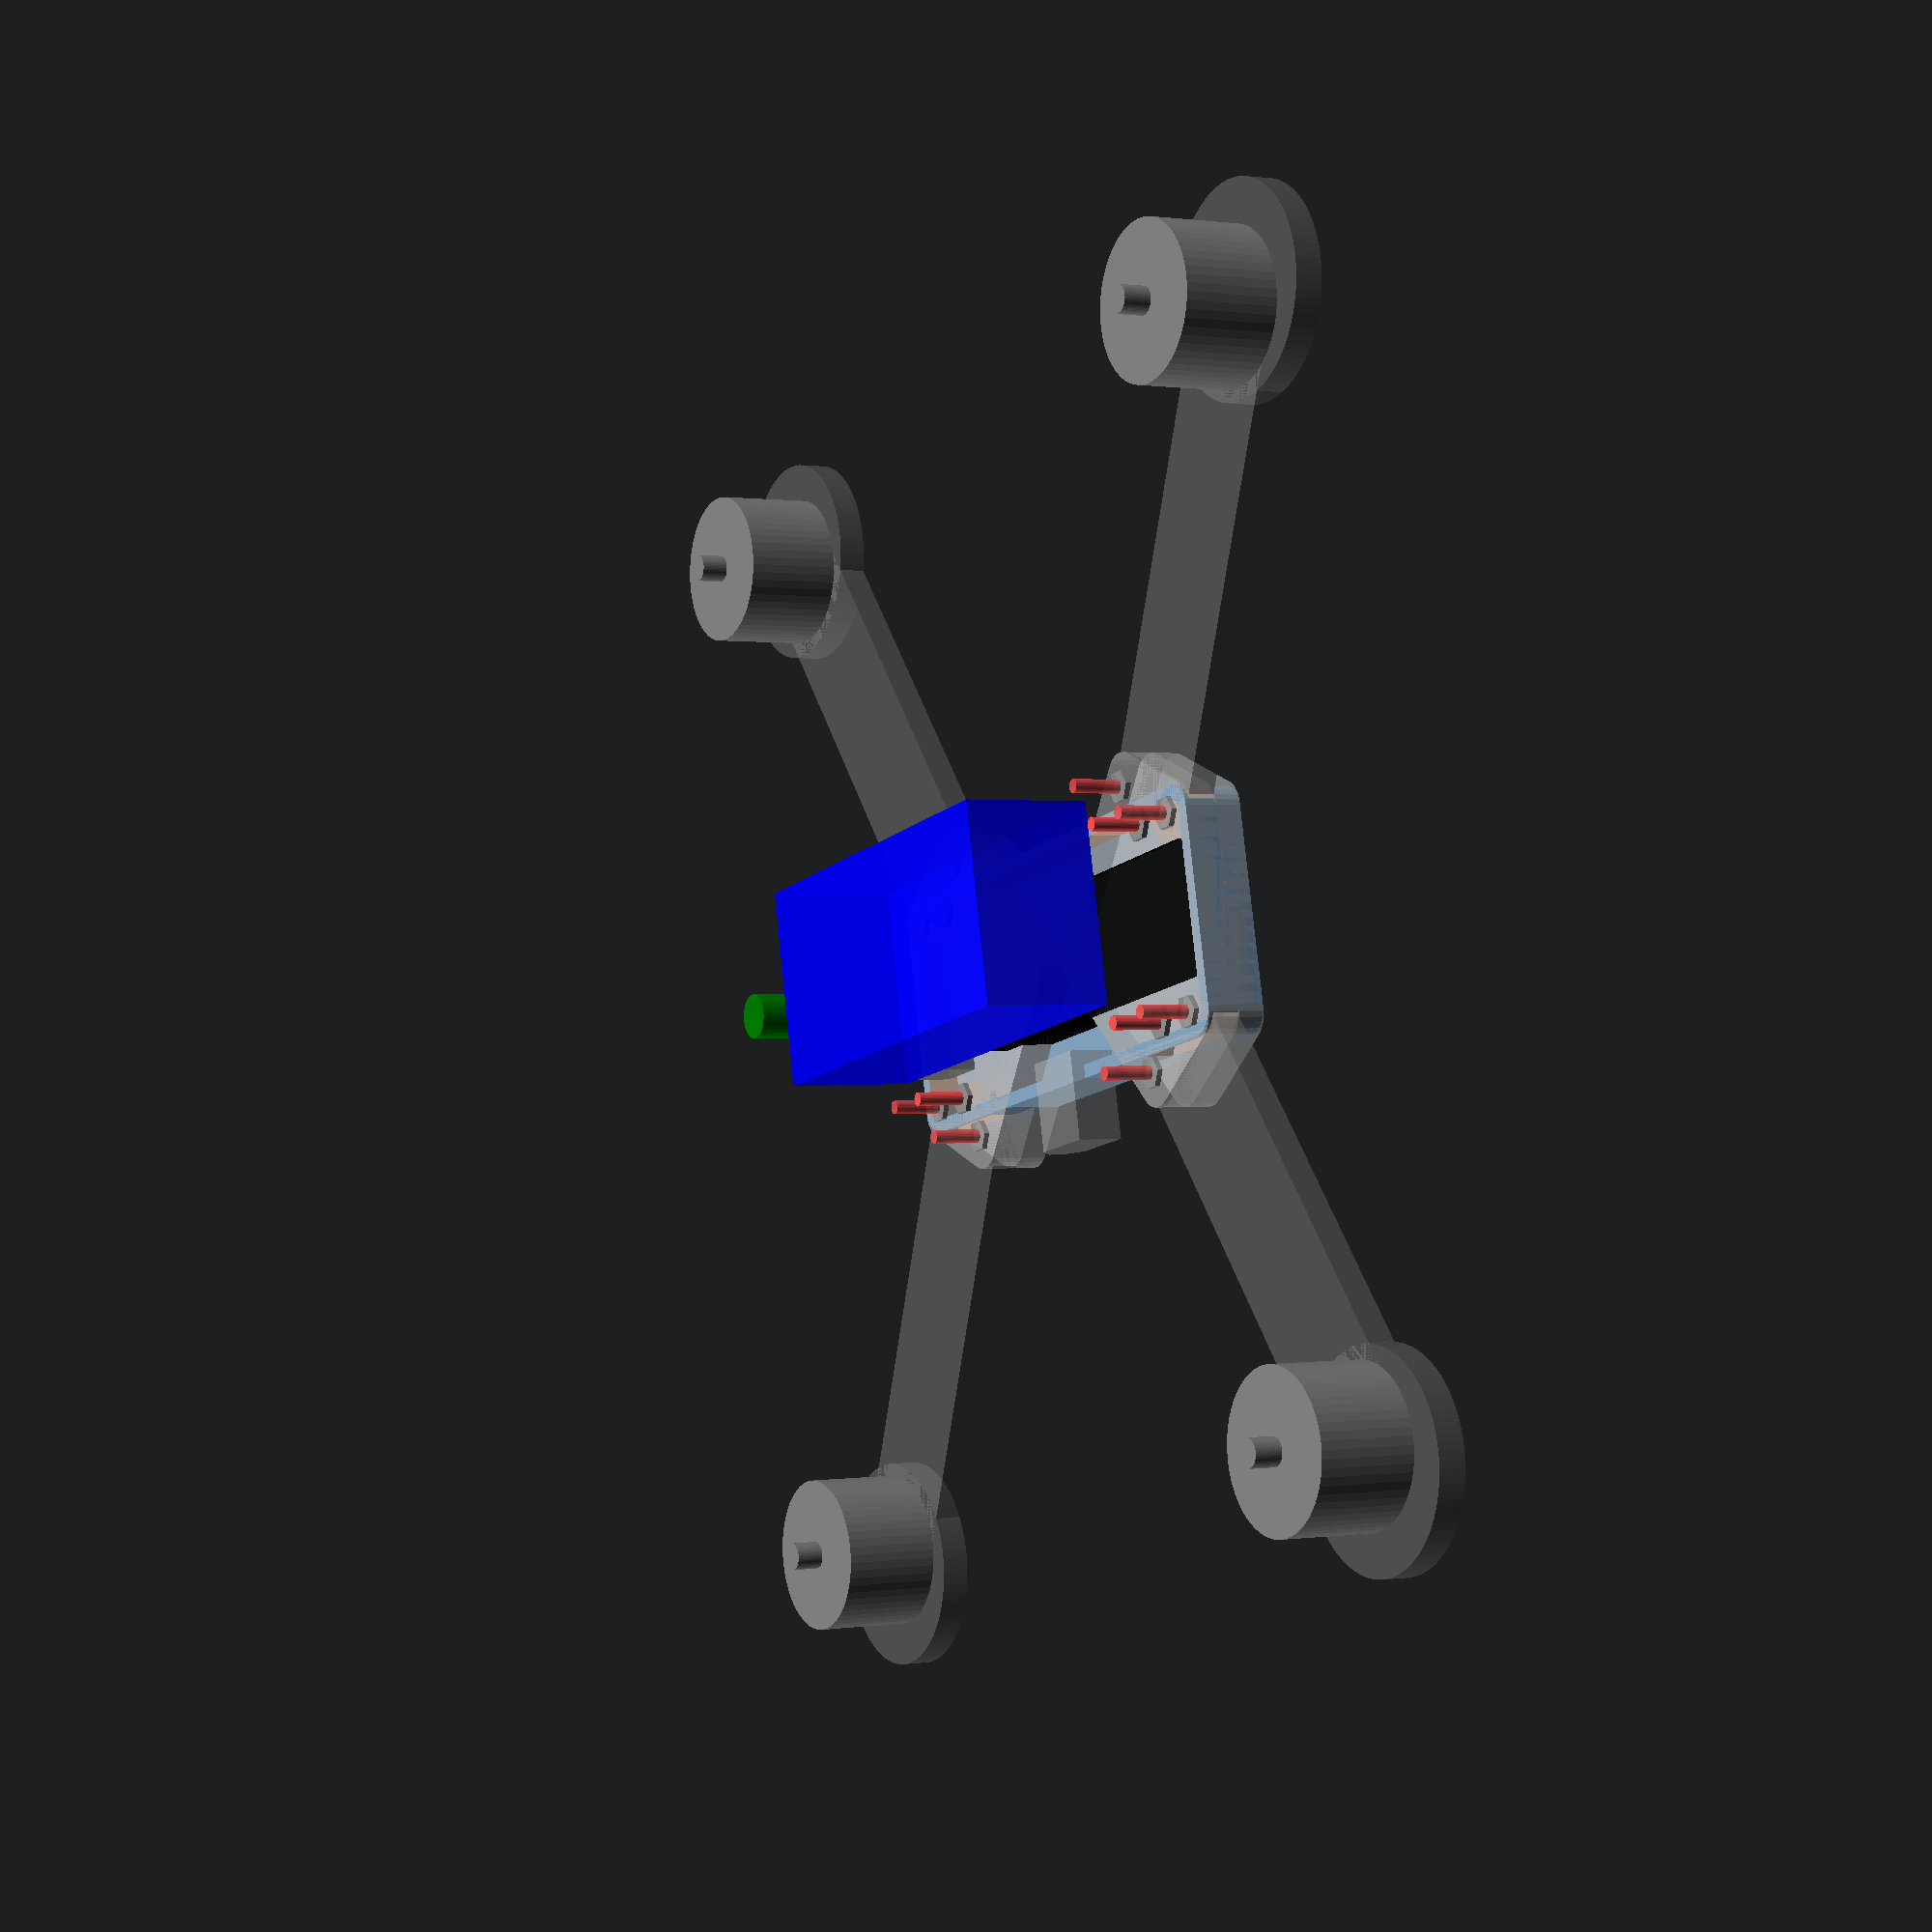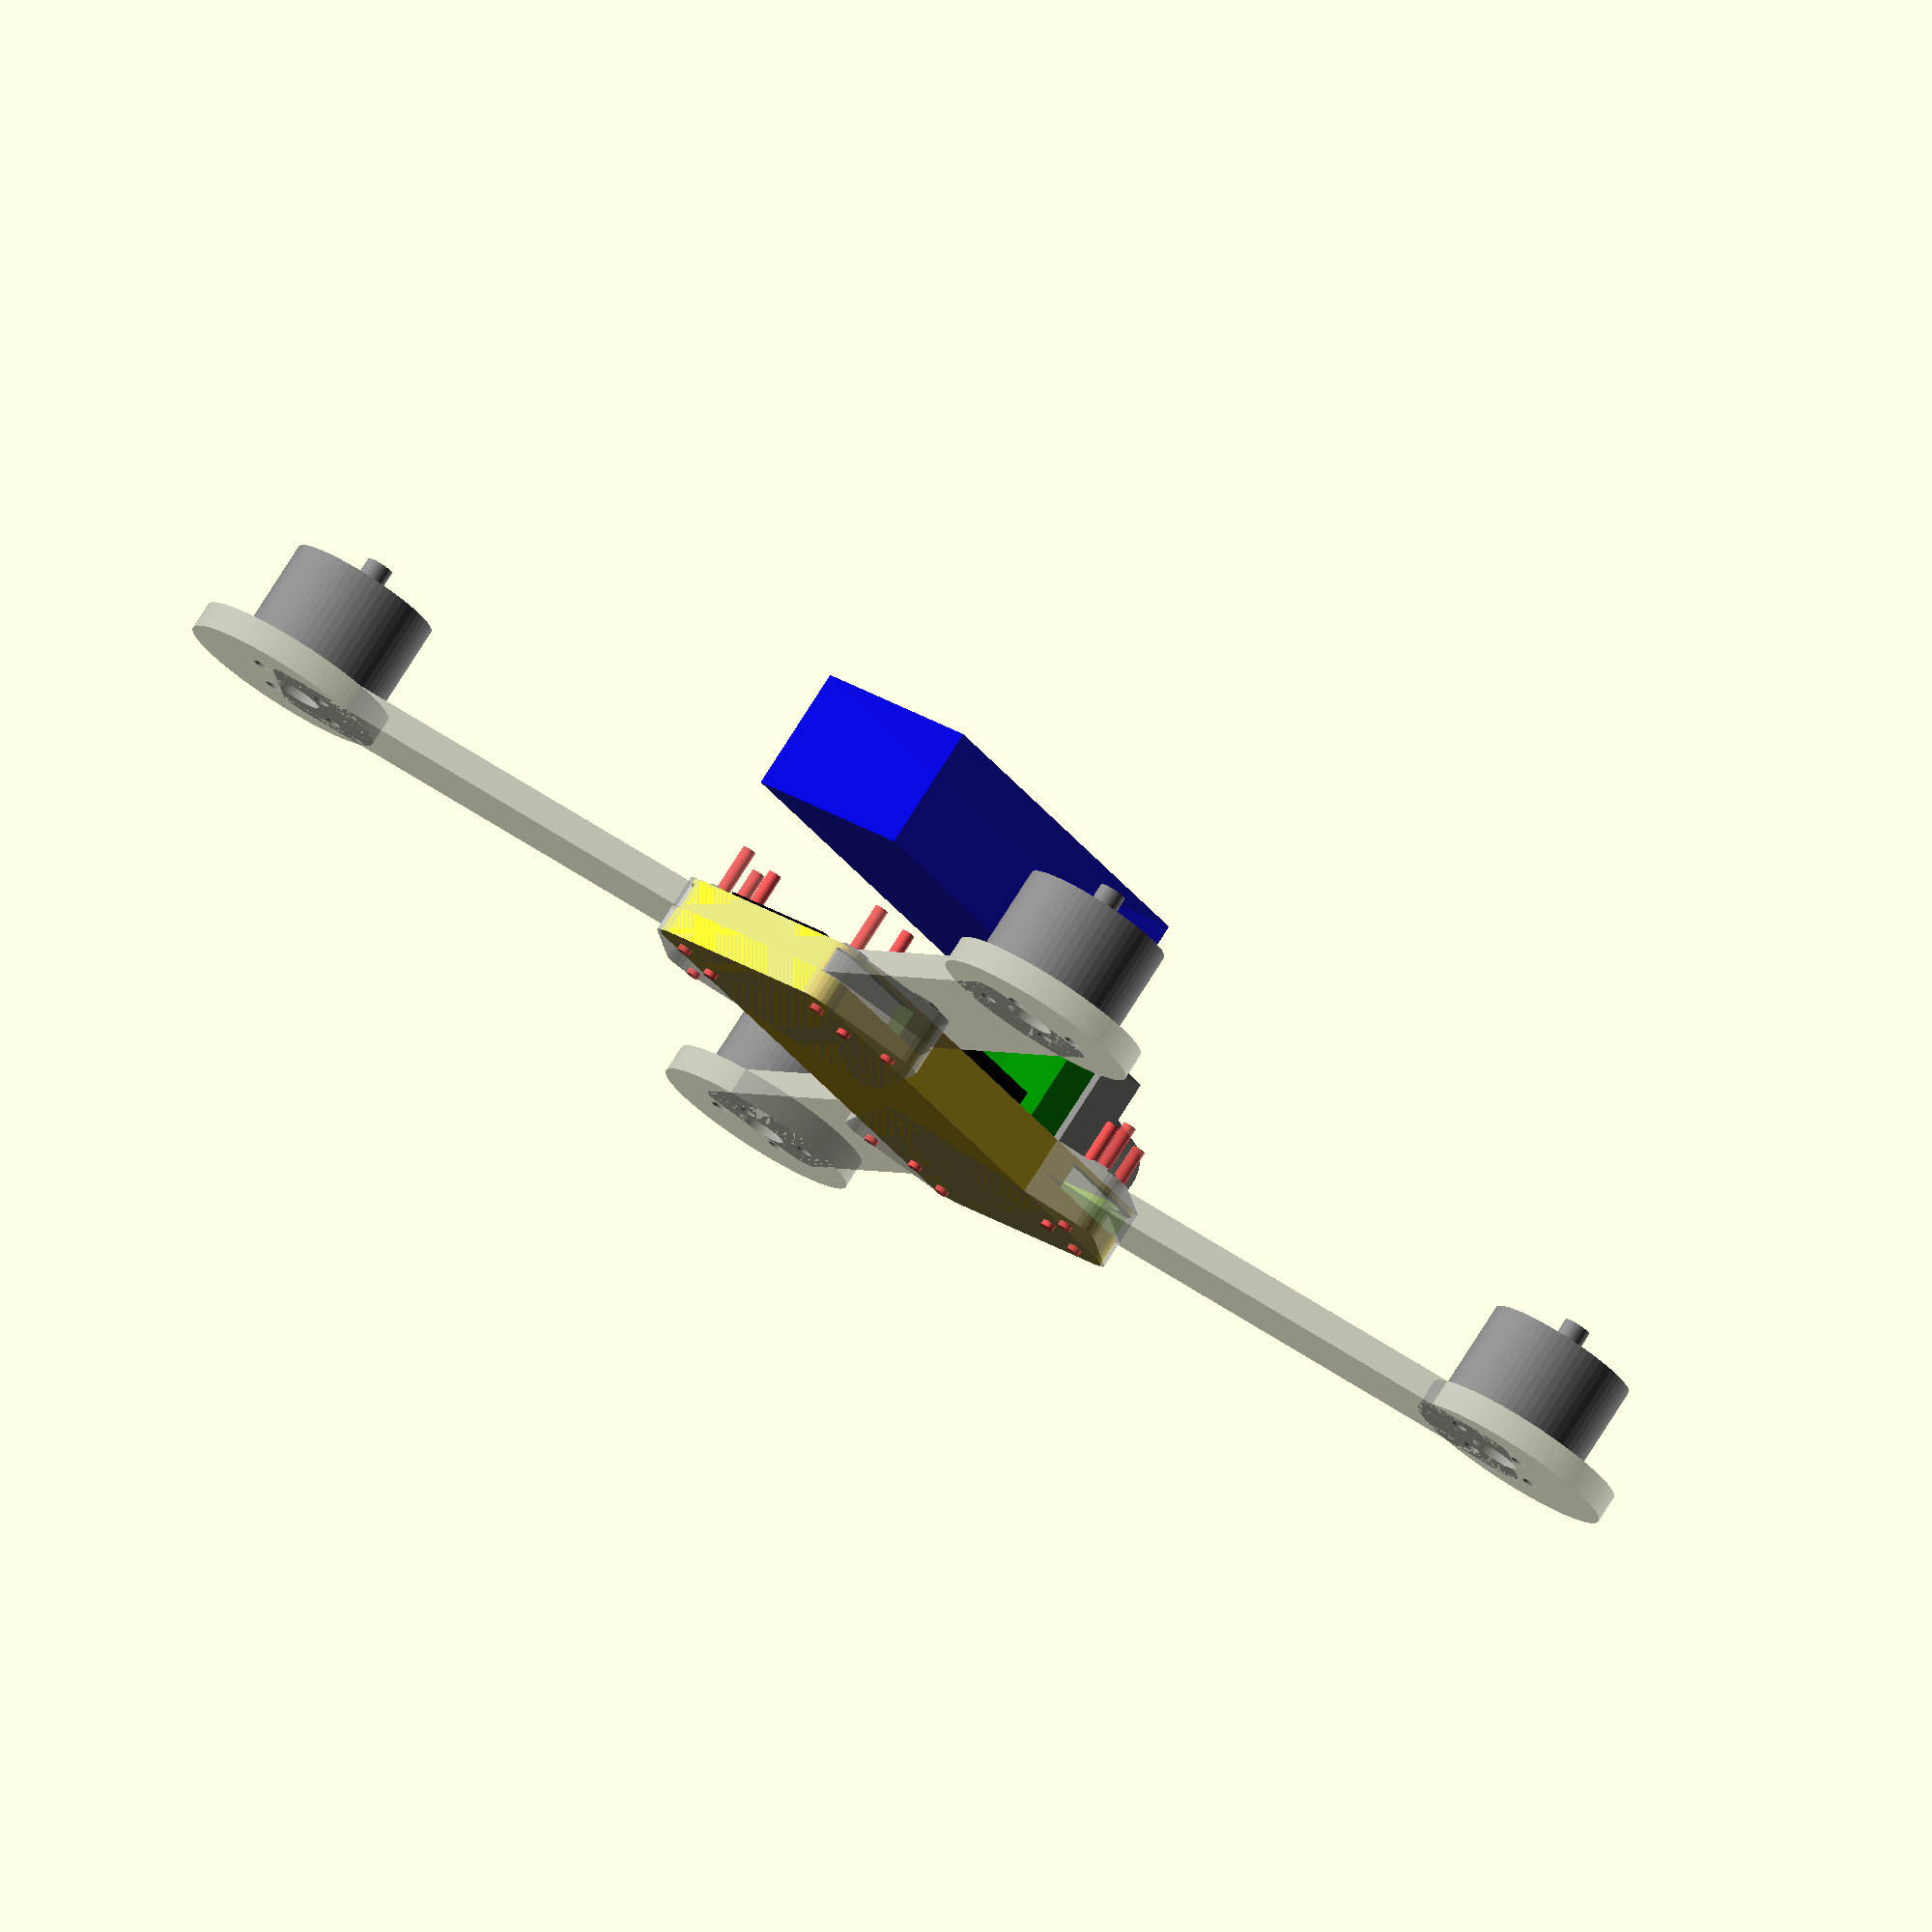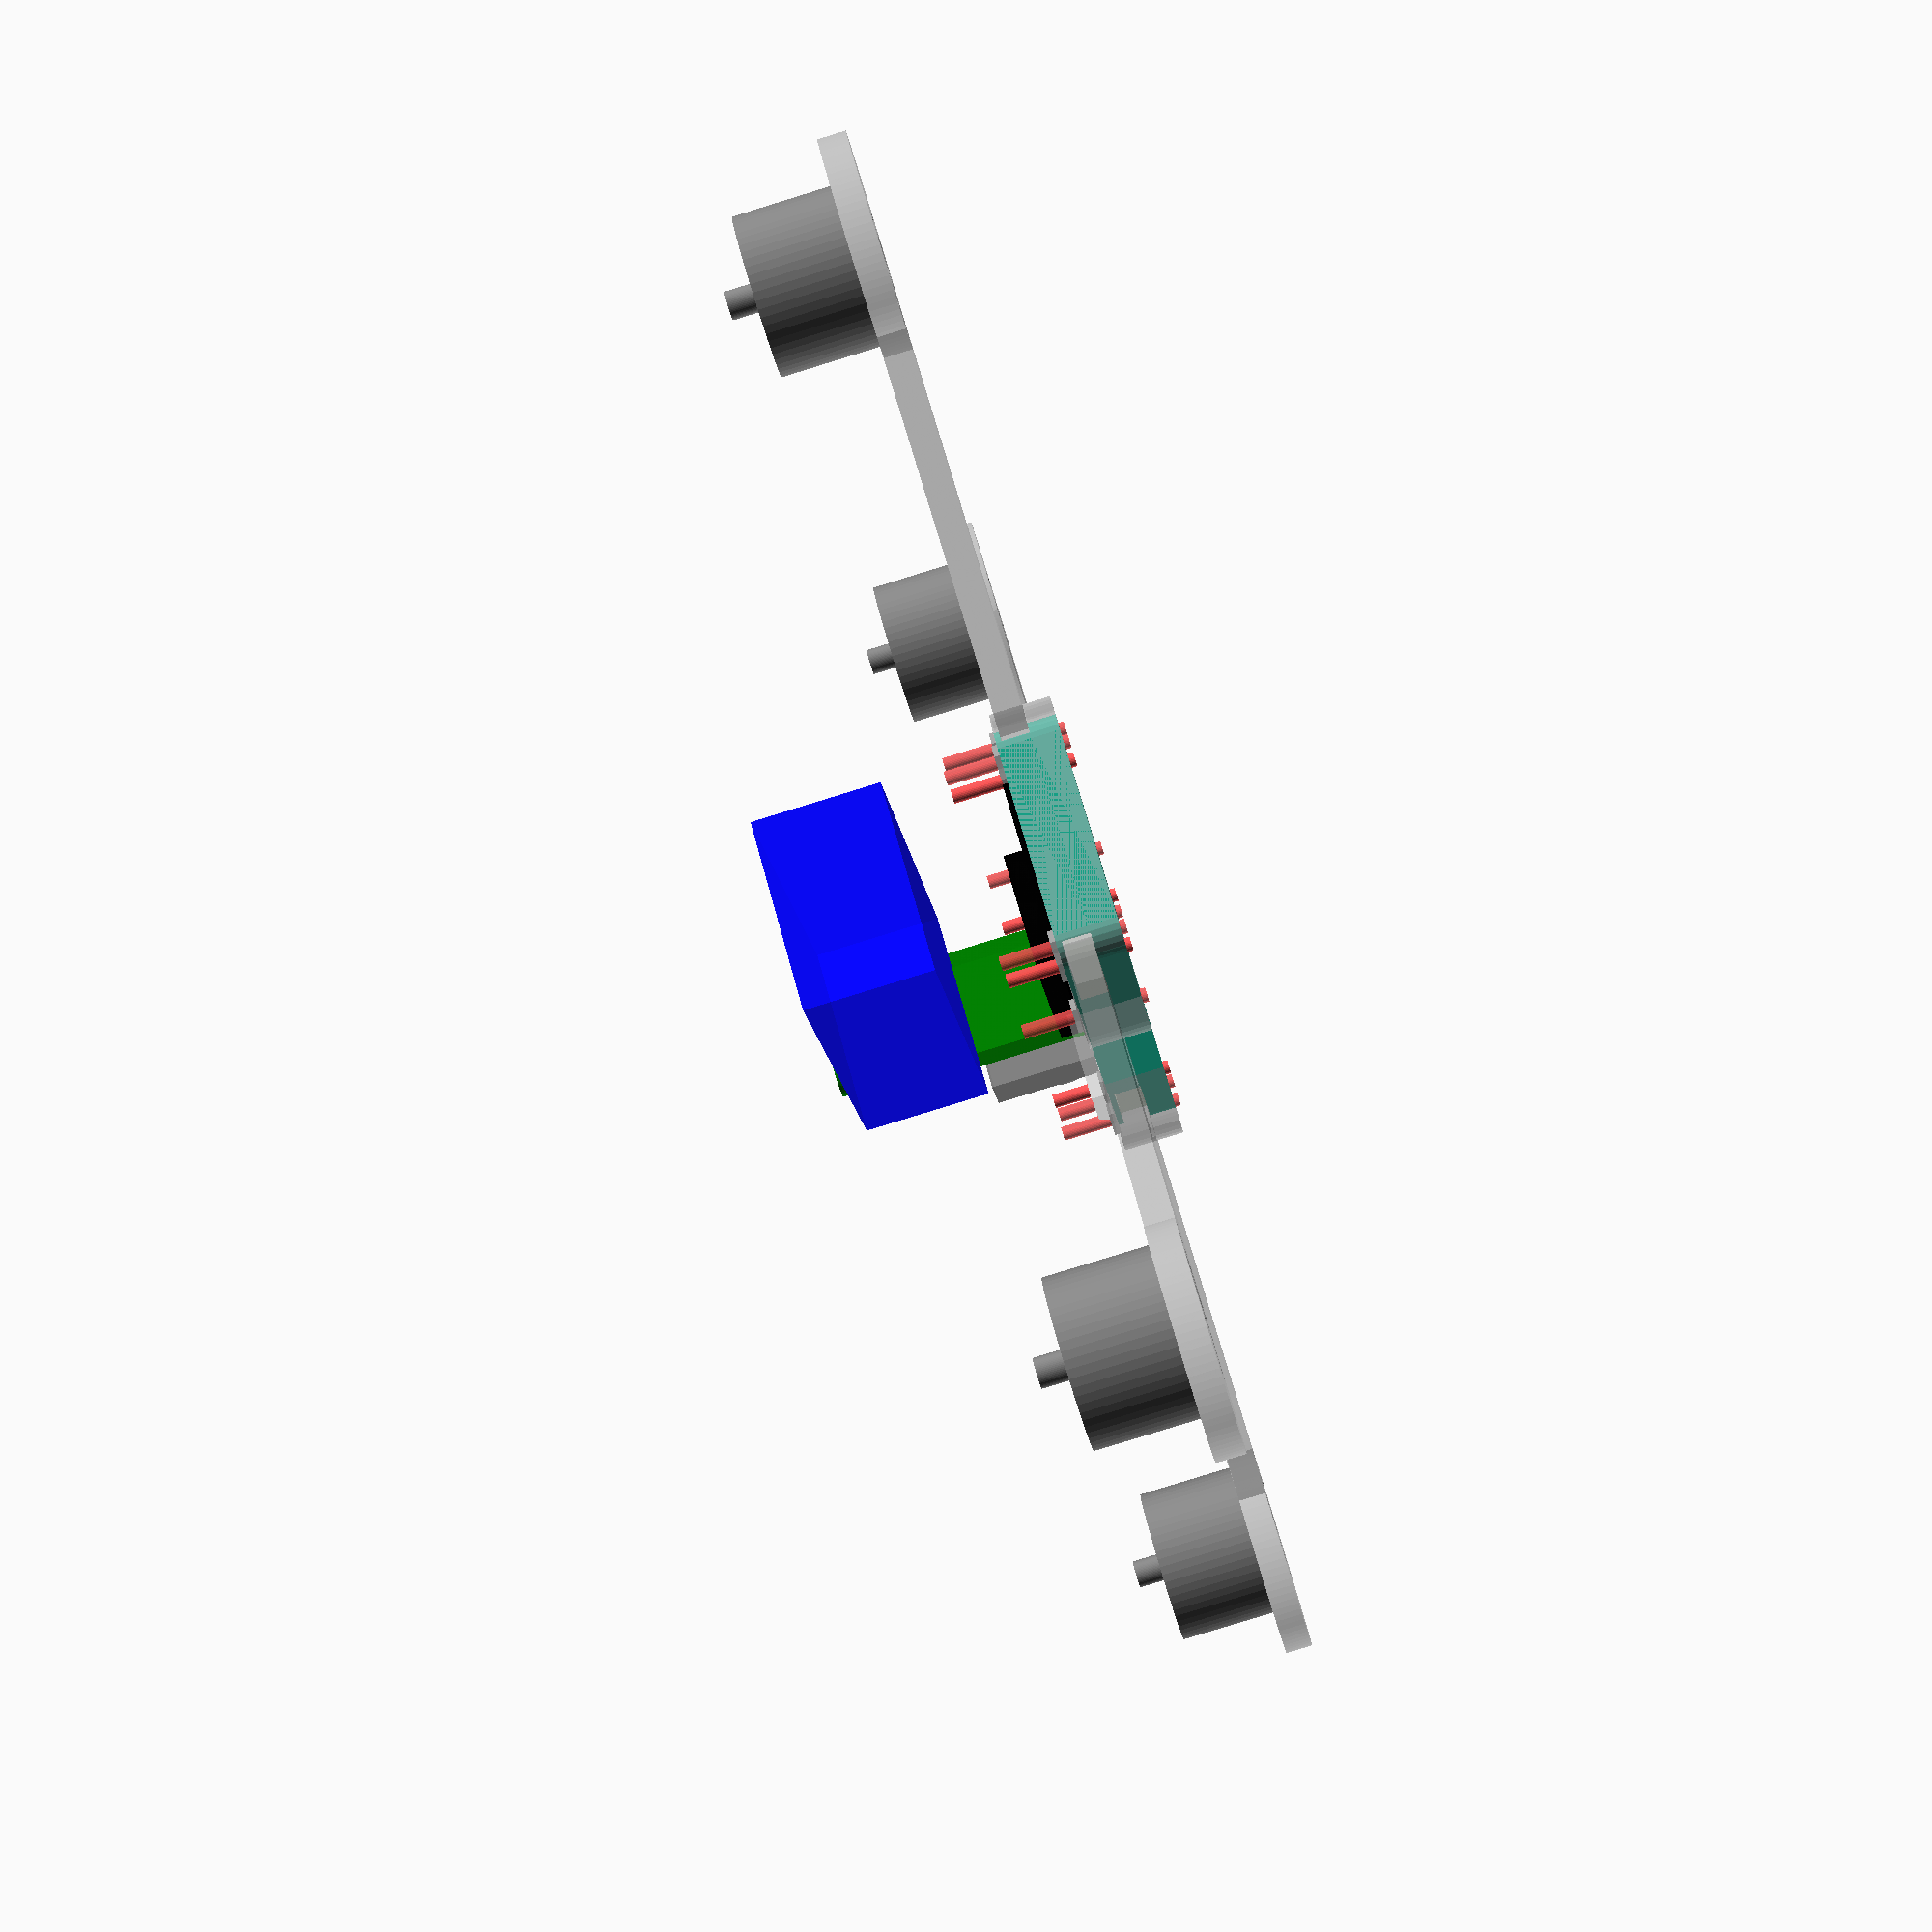
<openscad>

$fn=60;

h=25;
innerH=25;
frameDiagonal=230/sqrt(2)/2;

angle=60;
angleOffset=0; 
frameL=92;
frameArmsOffset=0;
frameW=36;
frameWo=1; 
armL=86.5;
armH=5;
armW=24;
afterMotor=15;
clampHfromC=10;
tubeToMotor=-15;
escOffsetF=60.5;
escOffsetR=66;
propSize=6;
propOffset=15;
plateH=5;
armX=5;

showProps=false;

holesDF=118;
holesDR=142;
 
m3boltHole=2.9;

//projection(cut = false) 
//translate([0,7,0])
quadcopter(); 
//color("blue", 0.1)
//translate([0,0,999])
////cylinder(d=180, h=1);
//cube([297,210,4], center=true);
//frame(); 

module quadcopter() {
//    rotate([180,0,0]) 
    frame();
    
//    translate([0,0,2*(armX+2.5)]) 
//    rotate([180,0,0]) 
    {
        color("grey", 0.5) %arms(armX);   
        
        translate([0,0,armX+2.5]) 
        %openMotors(28,20,propOffset);
    }
    
    color("blue", 0.8)
    translate([0,-16,plateH+25]) 
    %battery3S1300mah();
//    %battery3S2200mah();
//    %battery3S5000mah();
    
//    %escs(armX+armH);
//    gopro();
//    translate([0,40,plateH+28]) 
//    rotate([0,0,90]) 
//    %yi();
    
    color("black", 0.9)
    translate([0,-15,plateH])
    rotate([0,0,90])
    %rx();
    
    translate([0,23,plateH]) 
    %videoBlock();
    
//    color("pink")
//    translate([0,-30,plateH+7])
//    %bec();
    
//    color("black", 0.9)
//    translate([0,15,61])
//    mobius();

//    color("yellow", 0.9)
//    translate([0,0,plateH+16])
//    rotate([0,0,-90])
//    %cc3d();  
    
    translate([-25,0,plateH])
    rotate([0,0,0])
    %xt60(); 
}

module frame() { 
    l=frameL;
    difference() {
        union() { 
            framePlate();  
//            color("blue")
            frameWall(plateH,6); 
        }    
        armholes(armX,8.5,armH+0.02);  
        holes();   
        
        // usb hole
        translate([0,-60,plateH+18+2]) 
        cube([8,10,4], center=true); 
        
        // camera strap hole
        translate([0,65,29]) 
        cube([30,3,4], center=true); 
     
//        translate([0,-55,plateH])
//        rotate([0,0,-90])
//        xt60();  
        
//        translate([0,22,plateH]) 
//        videoBlock();
    }
    
    module vaheplaat() {
        difference() {
            framePlate(armX+armH,2);  
            translate([0,54.5,armX+armH]) 
            cube([100,100,5], center=true);
            translate([-2,-39.5,armX+armH+2.02])
            rotate([0,0,-90])
            cc3d();
        } 
    }
    
    module batterycover(z=0,h=plateH,d=10) {  
        
        hull() {
            translate([frameW/2,frameL/2-frameArmsOffset,z])
            cylinder(d=d, h=h);
            translate([-frameW/2,frameL/2-frameArmsOffset,z])
            cylinder(d=d, h=h);
            translate([15,frameL/2+9,z])
            cylinder(d=d, h=h);
            translate([-15,frameL/2+9,z])
            cylinder(d=d, h=h);
        }
        difference() {
            translate([0,0,plateH+27])
            hull() {
                translate([0,-10,0]) 
                cube([43,100,1], center=true);
                translate([0,-10,40]) 
                cube([32,100,1], center=true);
            } 
            translate([0,-17,30.5]) 
            battery3S2200mah();
            translate([0,-17,40.5]) 
            battery3S2200mah();
        } 
    }
}

module framePlate(z=0,h=plateH,d=10,ad=17) { 
    $fn=30;
    x=55;
    hull() {
        translate([frameW/2-frameWo,frameL/2,z])
        cylinder(d=d, h=h);
        translate([-frameW/2+frameWo,frameL/2,z])
        cylinder(d=d, h=h);
        
        translate([frameW/2-frameWo,-frameL/2,z])
        cylinder(d=d, h=h);
        translate([-frameW/2+frameWo,-frameL/2,z])
        cylinder(d=d, h=h);   
    }
    
    %hull() {
        translate([-frameW/2,-frameL/2+frameArmsOffset,z])
        rotate([0,0,90-angle])
        translate([0,ad,0])
        cylinder(d=d, h=h);
        translate([frameW/2,-frameL/2+frameArmsOffset,z])
        rotate([0,0,-90+angle])
        translate([0,ad,0])
        cylinder(d=d, h=h);
        translate([frameW/2,-frameL/2+frameArmsOffset,z])
        cylinder(d=d, h=h);
        translate([-frameW/2,-frameL/2+frameArmsOffset,z])
        cylinder(d=d, h=h);  
        translate([0,-frameL/2+frameL+frameArmsOffset-x,z])
        cylinder(d=d, h=h);
    }
    %hull() {
        translate([-frameW/2,frameL/2-frameArmsOffset,z])
        rotate([0,0,-90+angle])
        translate([0,-ad,0])
        cylinder(d=d, h=h);
        translate([frameW/2,frameL/2-frameArmsOffset,z])
        rotate([0,0,90-angle])
        translate([0,-ad,0])
        cylinder(d=d, h=h);
        translate([frameW/2,frameL/2-frameArmsOffset,z])
        cylinder(d=d, h=h);
        translate([-frameW/2,frameL/2-frameArmsOffset,z])
        cylinder(d=d, h=h);
        translate([0,frameL/2-frameL-frameArmsOffset+x,z])
        cylinder(d=d, h=h);
    }
    
    for(x = [1,-1]) for(y = [0,32,54,55]) 
    *hull() {
        translate([frameW/2-frameWo+3,x*y,z])
        cylinder(d=d, h=h);
        translate([-frameW/2+frameWo-3,x*y,z])
        cylinder(d=d, h=h); 
    } 
}

module frameWall(z=0,h=4,t=2.4) { 
    $fn=30;
    difference() {
        framePlate(z,h);
        translate([0,0,-1])
        hull() {
            translate([frameW/2-frameWo,frameL/2,z])
            cylinder(d=10-t*2, h=h+2);
            translate([-frameW/2+frameWo,frameL/2,z])
            cylinder(d=10-t*2, h=h+2);
            
            translate([frameW/2-frameWo,-frameL/2,z])
            cylinder(d=10-t*2, h=h+2);
            translate([-frameW/2+frameWo,-frameL/2,z])
            cylinder(d=10-t*2, h=h+2);   
        }
    }
}

module arms(z=0,d=8,h=armH,w=armW) {
    l=frameDiagonal; 
    $fn=30;
    
    difference() {
        union() {
            translate([(l+propOffset),-l,z]) 
            rotate([0,0,angle])
            arm();
            
            translate([-(l+propOffset),-l,z]) 
            rotate([0,0,-angle]) 
            arm();
            
            translate([-(l+propOffset),l,z]) 
            rotate([0,0,180+angle-angleOffset]) 
            arm();
            
            translate([(l+propOffset),l,z]) 
            rotate([0,0,-180-angle+angleOffset]) 
            arm();
        } 
         
        holes(); 
    }
            
    module arm() {  
        difference() {
            union() {
                translate([0,-3,0])
                cylinder(d=38, h=h, $fn=90);  
                hull() { 
                    translate([w/2-4,0,0])
                    cylinder(d=d, h=h);
                    translate([-w/2+4,0,0])
                    cylinder(d=d, h=h);  
                    translate([w/2-4,armL,0])
                    cylinder(d=d, h=h);
                    translate([-w/2+4,armL,0])
                    cylinder(d=d, h=h);
                    translate([0,armL+4.65,0])
                    cylinder(d=d, h=h);
                } 
            }
            for(a = [45:180:360]) for(b = [135:180:360]) {
                rotate([0,0,a])
                translate([0,9.5,-1]) 
                cylinder(d=3.3, h=h+5);

                rotate([0,0,b])
                translate([0,8,-1])
                cylinder(d=3.3, h=h+5);
            }
            translate([0,0,-1])
            cylinder(d=9, h=h+2, $fn=90); 
        } 
    }
}

module armholes(z=0,d=8,h=armH,w=armW) {
    l=frameDiagonal; 
    translate([(l+propOffset),-l,z]) 
    rotate([0,0,angle])
    arm();
    
    translate([-(l+propOffset),-l,z]) 
    rotate([0,0,-angle]) 
    arm();
    
    translate([-(l+propOffset),l,z]) 
    rotate([0,0,180+angle-angleOffset]) 
    arm();
    
    translate([(l+propOffset),l,z]) 
    rotate([0,0,-180-angle+angleOffset]) 
    arm();
            
    module arm() {  
        hull() { 
            translate([w/2-4,0,0])
            cylinder(d=d, h=h);
            translate([-w/2+4,0,0])
            cylinder(d=d, h=h);  
            translate([w/2-4,armL,0])
            cylinder(d=d, h=h);
            translate([-w/2+4,armL,0])
            cylinder(d=d, h=h);
            translate([0,armL+4.16,0])
            cylinder(d=d, h=h);
        } 
    }
}
    
module holes() { 
    l=frameDiagonal; 
    h=22;
    d=2.5;
    
    translate([(l+propOffset),-l,-1]) 
    rotate([0,0,angle]) 
    hole();
    translate([-(l+propOffset),-l,-1]) 
    rotate([0,0,-angle]) 
    hole();
    translate([-(l+propOffset),l,-1]) 
    rotate([0,0,180+angle-angleOffset]) 
    hole();
    translate([(l+propOffset),l,-1]) 
    rotate([0,0,-180-angle+angleOffset]) 
    hole();  
    
    module hole() { 
        $fn=30;
        for(x = [-1,1]) for(y = [armL] ) {
            translate([x*8,y,0])
            #cylinder(d=d, h=h); 
            translate([0,y+4.5,0])
            #cylinder(d=d, h=h); 
            translate([x*8,y,10])
            rotate([0,0,30]) 
            %cylinder(d=6, h=3, $fn=6); 
            translate([0,y+4.5,10])
            rotate([0,0,30]) 
            %cylinder(d=6, h=3, $fn=6); 
        }
    }
}

module escs(z=9) {
    l=frameDiagonal;
    offset=17;
    color("black", 0.7) { 
        translate([(l+propOffset),-l,z]) 
        rotate([0,0,angle])
        translate([0,armL/2+3,0])
        Xrotor20();
        
        translate([-(l+propOffset),-l,z]) 
        rotate([0,0,-angle])
        translate([0,armL/2+3,0])
        Xrotor20();
        
        translate([-(l+propOffset),l,z]) 
        rotate([0,0,180+angle-angleOffset])
        translate([0,armL/2+3,0])
        Xrotor20();
        
        translate([(l+propOffset),l,z]) 
        rotate([0,0,-180-angle+angleOffset])
        translate([0,armL/2+3,0])
        Xrotor20();
    }
} 

module openMotors(d=28,h=33,o=0) {
    color("grey") {
        translate([(frameDiagonal+o),-frameDiagonal,0]) 
        cylinder(d=d,h=h);
        translate([-(frameDiagonal+o),-frameDiagonal,0]) 
        cylinder(d=d,h=h);
        translate([-(frameDiagonal+o),frameDiagonal,0]) 
        cylinder(d=d,h=h);
        translate([(frameDiagonal+o),frameDiagonal,0]) 
        cylinder(d=d,h=h);
        
        translate([(frameDiagonal+o),-frameDiagonal,0]) 
        cylinder(d=5,h=25);
        translate([-(frameDiagonal+o),-frameDiagonal,0]) 
        cylinder(d=5,h=25);
        translate([-(frameDiagonal+o),frameDiagonal,0]) 
        cylinder(d=5,h=25);
        translate([(frameDiagonal+o),frameDiagonal,0]) 
        cylinder(d=5,h=25);
    }
    if(showProps) {
        color("green", 0.08) {
            translate([(frameDiagonal+o),-frameDiagonal,21]) 
            cylinder(d=25.4*propSize,h=5);
            translate([-(frameDiagonal+o),-frameDiagonal,21]) 
            cylinder(d=25.4*propSize,h=5);
        }
        color("red", 0.08) {
            translate([-(frameDiagonal+o),frameDiagonal,21]) 
            cylinder(d=25.4*propSize,h=5);
            translate([(frameDiagonal+o),frameDiagonal,21]) 
            cylinder(d=25.4*propSize,h=5);
        }
    }
}    

module battery3S2200mah() {
    translate([0,0,18.5]) 
    cube([28,110,37], center=true);
} 

module battery3S5000mah() {
    translate([0,0,13]) 
    cube([49,145,26], center=true);
}

module battery3S1300mah() {
    translate([0,0,13]) 
    cube([35,72,23], center=true);
} 

module Xrotor20() { 
    escW=45;
    escL=22;
    escH=5.5;
    translate([0,0,escH/2])
    cube([escL, escW, escH], center=true);
}

module gopro() {
    translate([0,0,20.5]) 
    cube([21,59,41], center=true);
}

module yi() {
    translate([0,0,21]) 
    cube([22,61,42], center=true);
}

module rx() {
    translate([0,0,3.5]) 
    cube([67,24,7], center=true); 
    translate([16.5,0,5.5]) 
    cube([34,24,11], center=true); 
} 

module videoBlock() {
    
    color("green", 0.9)
    translate([1.5,0,16])
    rotate([90,90,180])
    vtxTS5823();
    
    color("grey", 0.9)
    translate([0,13,0])
    fpvcam();
    
    module fpvcam() {
        translate([0,0,13])
        cube([26,10,26], center=true);
        translate([0,23,13])
        rotate([90,0,0])
        cylinder(d1=15, d2=20, h=18); 
    }

    module vtxTS5823() {
        translate([0,0,4]) {
            cube([29,20,8], center=true);
            translate([-25.5,5,0])
            rotate([0,90,0])
            cylinder(d=8, h=22, $fn=30, center=true);  
        }
    }
}


module bec() {
    translate([0,0,4]) 
    cube([35,19,8], center=true);
}

module mobius() {
    translate([0,0,9]) 
    cube([35,61,18], center=true);
}

module cc3d() {
    difference() { 
        translate([0,0,5]) 
        cube([39,39,10], center=true); 
        
        for(a = [0:90:360]) {
            rotate([0,0,a])
            translate([15.25,15.25,-1]) 
            cylinder(d=3.3, h=h+5); 
        }
    }
}

module cc3dAtom() {
    translate([0,0,5.5]) { 
        translate([0,25,0]) 
        cube([20,16,11], center=true);
        hull() {
            cube([20,34,11], center=true);
            translate([0,-20,0]) 
            cylinder(d=3, h=11, $fn=20, center=true); 
        }
        hull() {
            translate([15,15.5,0]) 
            cylinder(d=3, h=11, $fn=20, center=true); 
            translate([-15,15.5,0]) 
            cylinder(d=3, h=11, $fn=20, center=true); 
            translate([0,-20,0]) 
            cylinder(d=3, h=11, $fn=20, center=true); 
        }
    }
}

module pdb() {
    for(y = [0:10:30])
    translate([0,y,0])
    cylinder(d=10, h=14, center=true, $fn=30);
    translate([0,43,-4])
    rotate([0,0,90])
    xt60();
}

module xt60() {
    translate([0,0,8.5/2])
    difference() {
        hull() {
            cube([16, 16, 3], center=true);
            translate([0,-(16-13)/2,0]) cube([16, 13, 8.5], center=true);
        }
        translate([-5,-1.5,-4])
        cube([4, 9, 0.5], center=true);
    }
}
</openscad>
<views>
elev=179.7 azim=77.9 roll=119.1 proj=p view=wireframe
elev=101.5 azim=36.9 roll=327.6 proj=o view=wireframe
elev=263.4 azim=154.2 roll=72.9 proj=p view=wireframe
</views>
